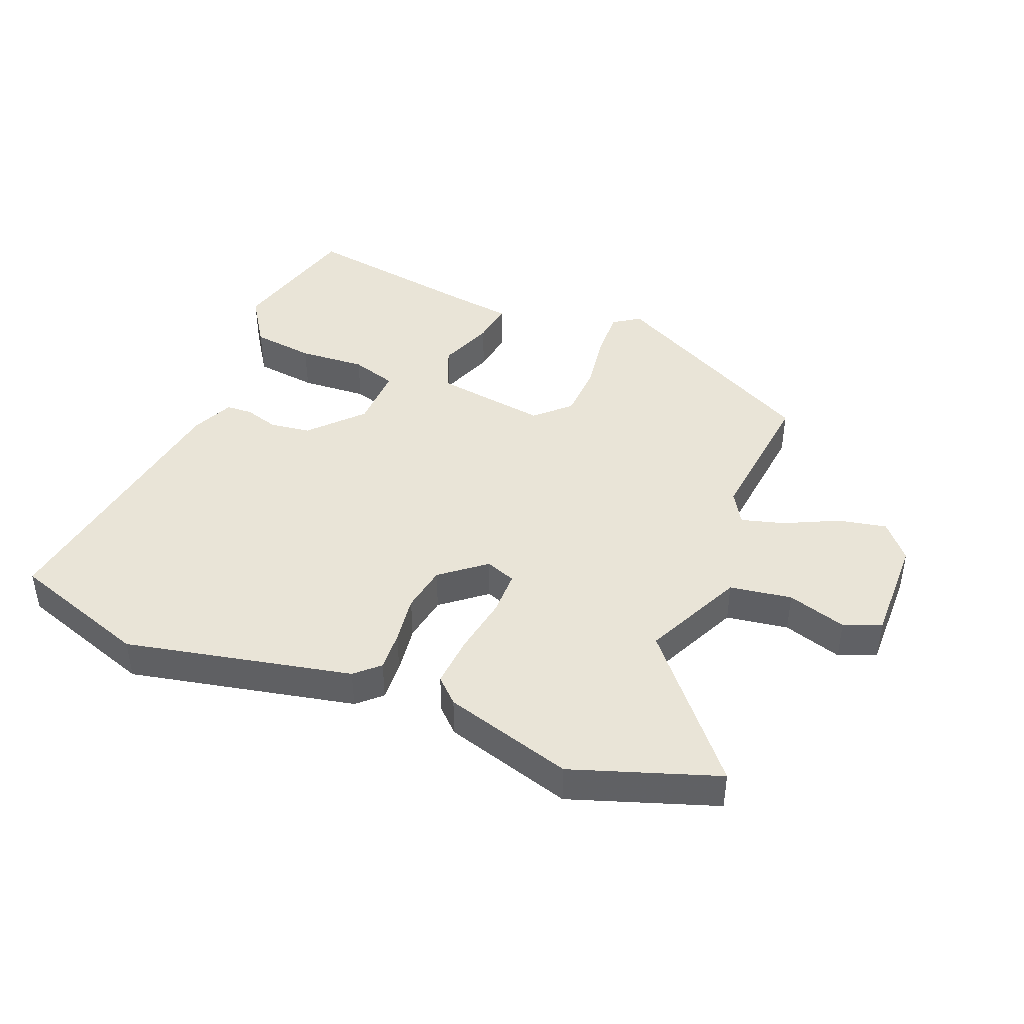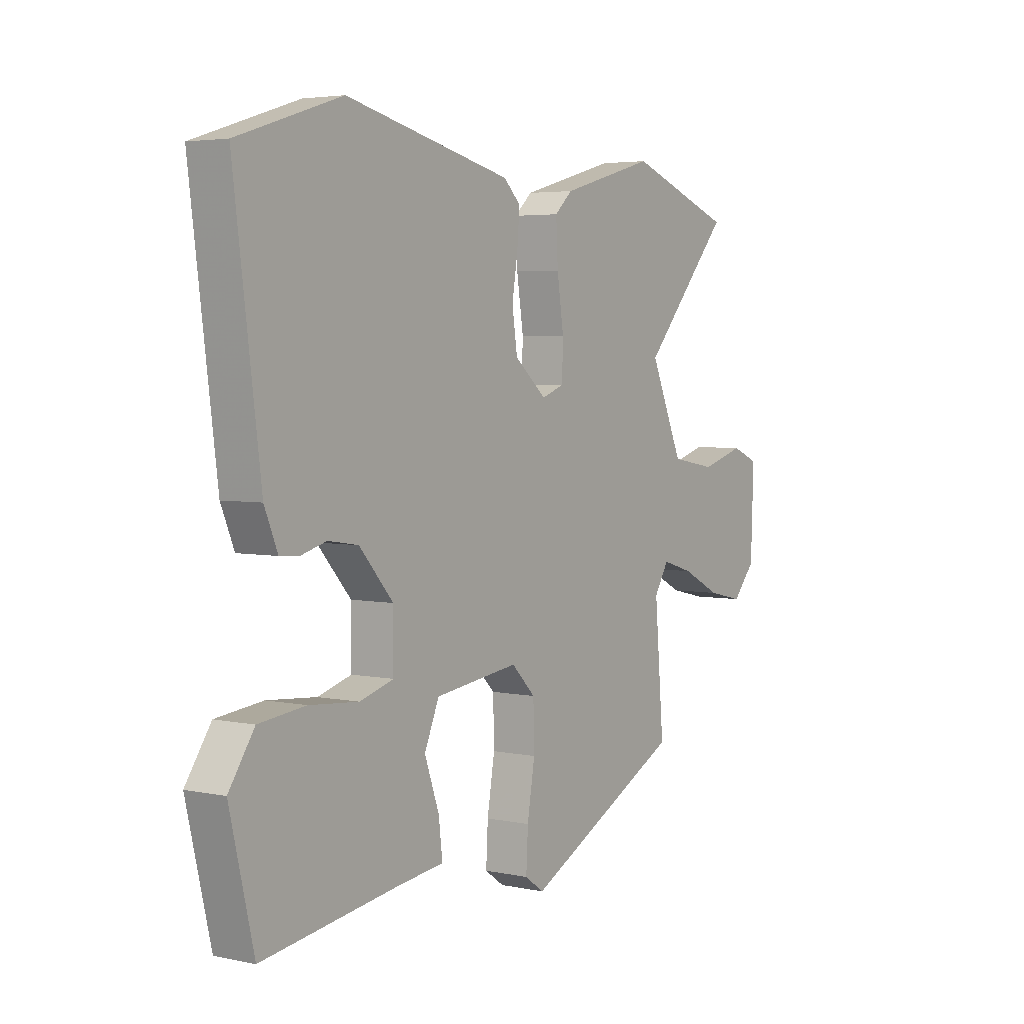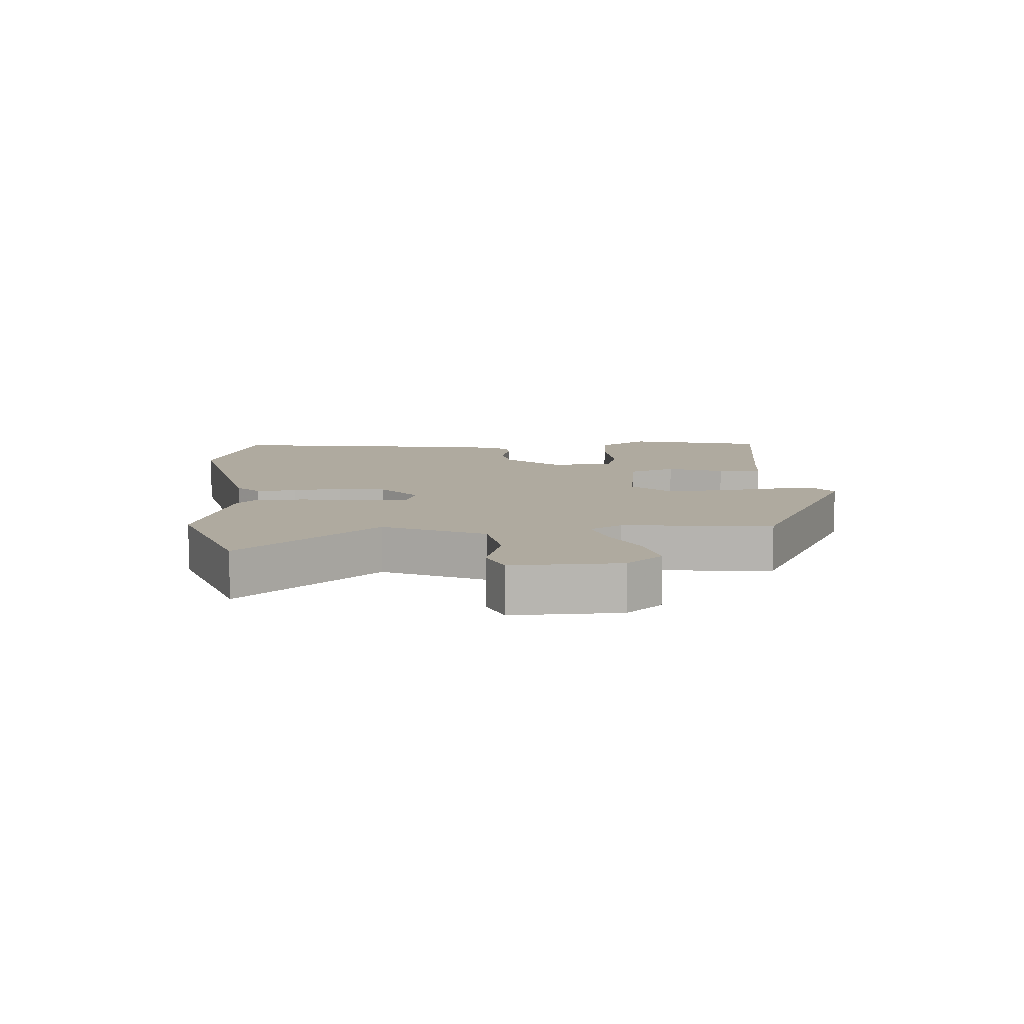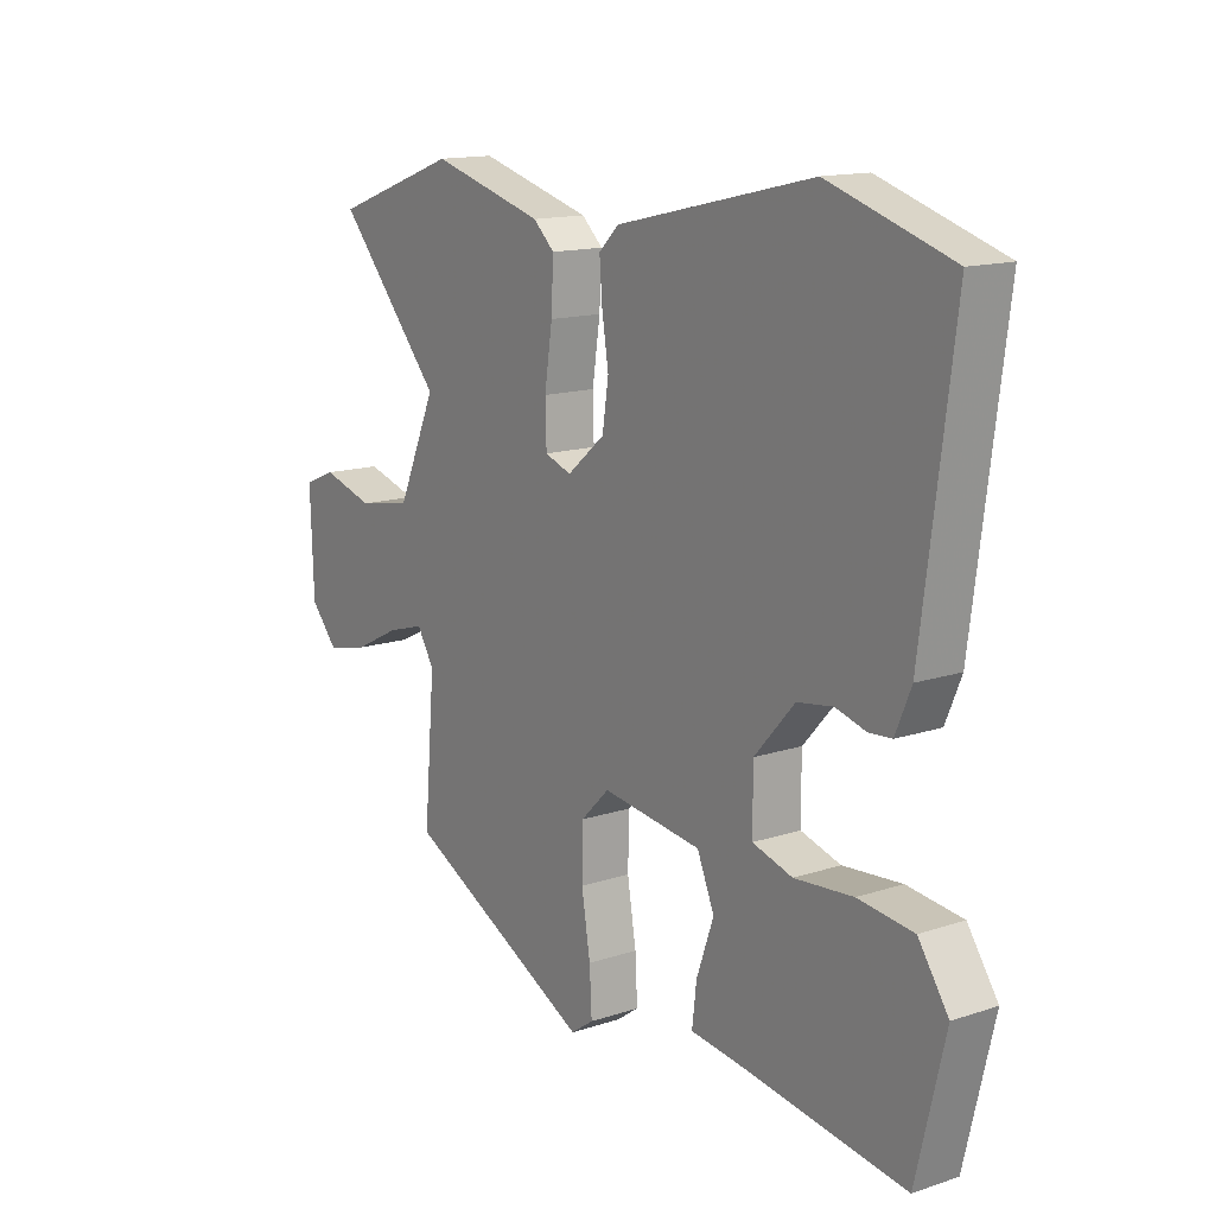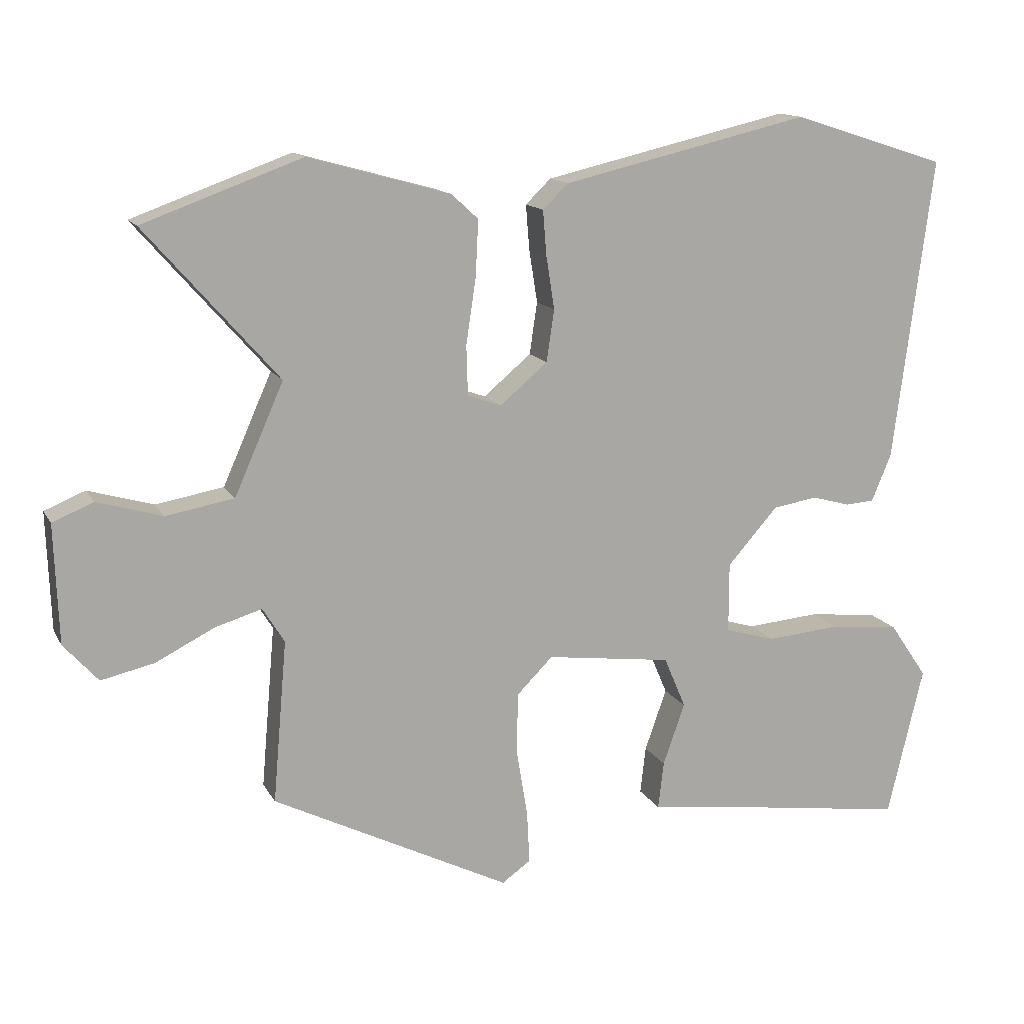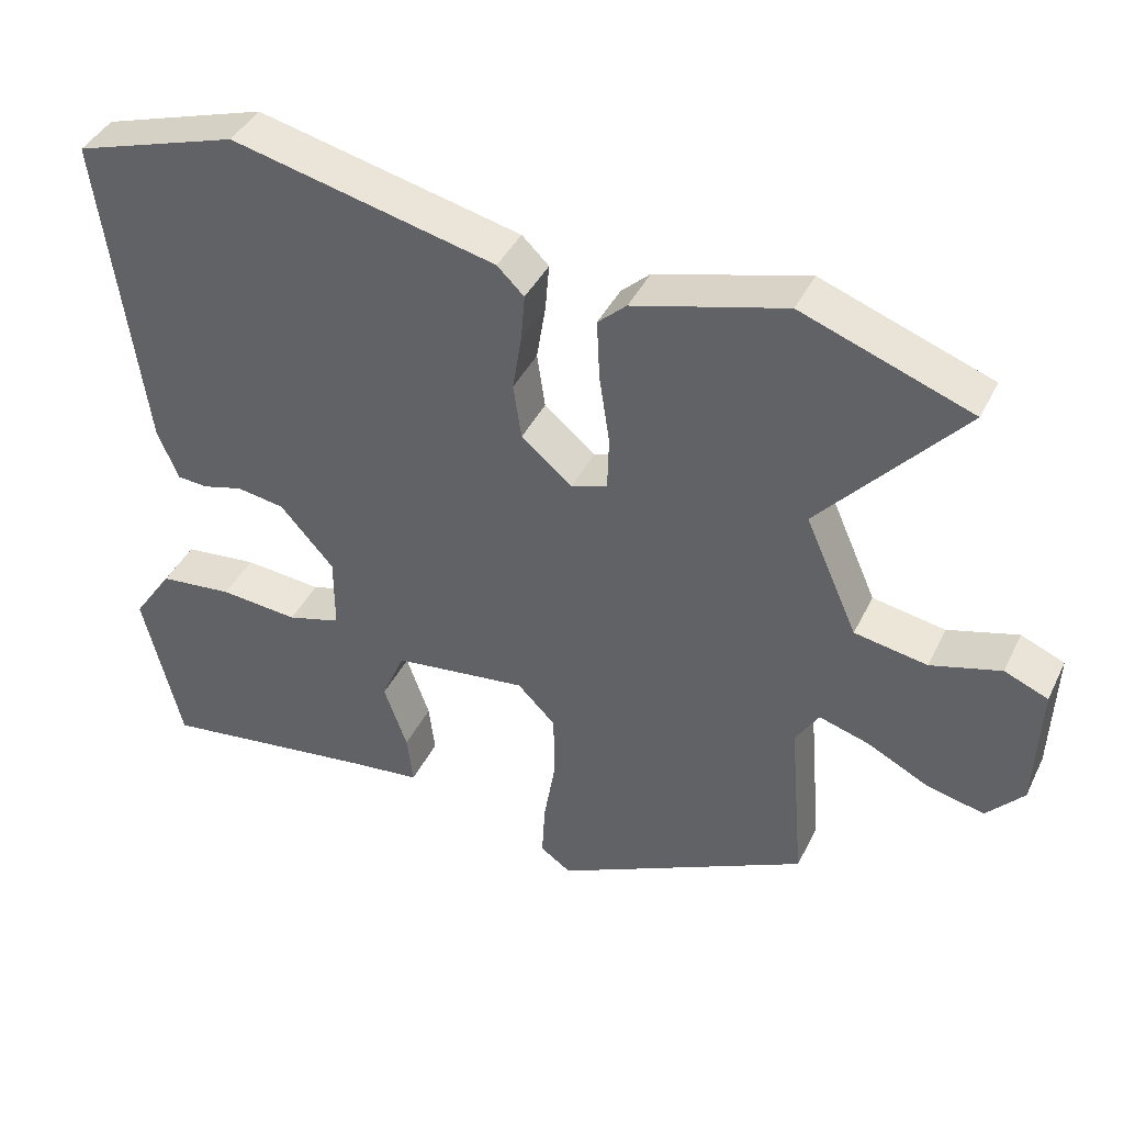
<metadata>
{"format":"obj","ext":"obj","renderer":"f3d","projection":"perspective","resolution":1024,"background":"white","views":[{"elev":43.0,"azim":23.1,"up":"+Y"},{"elev":4.1,"azim":-55.7,"up":"+Z"},{"elev":9.4,"azim":86.8,"up":"+Y"},{"elev":14.4,"azim":-125.7,"up":"+Z"},{"elev":13.8,"azim":160.7,"up":"+Z"},{"elev":41.2,"azim":24.4,"up":"+Z"}]}
</metadata>
<code>
v 0.423 0.07 0.528
v 0.649 0.07 0.446
v 0.46 0.07 0.231
v 0.53 0.07 0.073
v 0.627 0.07 0.056
v 0.72 0.07 0.083
v 0.778 0.07 0.059
v 0.772 0.07 -0.11
v 0.723 0.07 -0.165
v 0.647 0.07 -0.148
v 0.564 0.07 -0.106
v 0.497 0.07 -0.086
v 0.466 0.07 -0.136
v 0.486 0.07 -0.368
v 0.147 0.07 -0.538
v 0.106 0.07 -0.509
v 0.11 0.07 -0.433
v 0.126 0.07 -0.337
v 0.124 0.07 -0.25
v 0.073 0.07 -0.199
v -0.106 0.07 -0.222
v -0.137 0.07 -0.295
v -0.106 0.07 -0.383
v -0.098 0.07 -0.451
v -0.197 0.07 -0.463
v -0.485 0.07 -0.504
v -0.536 0.07 -0.288
v -0.482 0.07 -0.209
v -0.383 0.07 -0.198
v -0.278 0.07 -0.207
v -0.206 0.07 -0.186
v -0.206 0.07 -0.086
v -0.278 0.07 -0.005
v -0.342 0.07 0.005
v -0.396 0.07 -0.01
v -0.437 0.07 -0.007
v -0.465 0.07 0.06
v -0.521 0.07 0.493
v -0.301 0.07 0.563
v 0.052 0.07 0.481
v 0.088 0.07 0.446
v 0.083 0.07 0.383
v 0.071 0.07 0.307
v 0.082 0.07 0.233
v 0.15 0.07 0.176
v 0.198 0.07 0.193
v 0.2 0.07 0.264
v 0.186 0.07 0.357
v 0.182 0.07 0.437
v 0.22 0.07 0.472
v 0.423 0 0.528
v 0.649 0 0.446
v 0.46 0 0.231
v 0.53 0 0.073
v 0.627 0 0.056
v 0.72 0 0.083
v 0.778 0 0.059
v 0.772 0 -0.11
v 0.723 0 -0.165
v 0.647 0 -0.148
v 0.564 0 -0.106
v 0.497 0 -0.086
v 0.466 0 -0.136
v 0.486 0 -0.368
v 0.147 0 -0.538
v 0.106 0 -0.509
v 0.11 0 -0.433
v 0.126 0 -0.337
v 0.124 0 -0.25
v 0.073 0 -0.199
v -0.106 0 -0.222
v -0.137 0 -0.295
v -0.106 0 -0.383
v -0.098 0 -0.451
v -0.197 0 -0.463
v -0.485 0 -0.504
v -0.536 0 -0.288
v -0.482 0 -0.209
v -0.383 0 -0.198
v -0.278 0 -0.207
v -0.206 0 -0.186
v -0.206 0 -0.086
v -0.278 0 -0.005
v -0.342 0 0.005
v -0.396 0 -0.01
v -0.437 0 -0.007
v -0.465 0 0.06
v -0.521 0 0.493
v -0.301 0 0.563
v 0.052 0 0.481
v 0.088 0 0.446
v 0.083 0 0.383
v 0.071 0 0.307
v 0.082 0 0.233
v 0.15 0 0.176
v 0.198 0 0.193
v 0.2 0 0.264
v 0.186 0 0.357
v 0.182 0 0.437
v 0.22 0 0.472
f 47 48 49 50
f 46 47 50 1
f 40 41 42 43
f 38 39 40 43
f 38 43 44
f 37 38 44 45
f 34 35 36 37
f 33 34 37 45
f 27 28 29 30
f 25 26 27 30
f 25 30 31
f 22 23 24 25
f 22 25 31 32
f 15 16 17 18
f 13 14 15 18
f 12 13 18 19
f 8 9 10 11
f 8 11 12
f 5 6 7 8
f 4 5 8 12
f 3 4 12 19
f 46 1 2 3
f 32 33 45 46
f 21 22 32
f 20 21 32 46
f 3 19 20 46
f 100 99 98 97
f 51 100 97 96
f 93 92 91 90
f 93 90 89 88
f 94 93 88
f 95 94 88 87
f 87 86 85 84
f 95 87 84 83
f 80 79 78 77
f 80 77 76 75
f 81 80 75
f 75 74 73 72
f 82 81 75 72
f 68 67 66 65
f 68 65 64 63
f 69 68 63 62
f 61 60 59 58
f 62 61 58
f 58 57 56 55
f 62 58 55 54
f 69 62 54 53
f 53 52 51 96
f 96 95 83 82
f 82 72 71
f 96 82 71 70
f 96 70 69 53
f 1 51 52 2
f 2 52 53 3
f 3 53 54 4
f 4 54 55 5
f 5 55 56 6
f 6 56 57 7
f 7 57 58 8
f 8 58 59 9
f 9 59 60 10
f 10 60 61 11
f 11 61 62 12
f 12 62 63 13
f 13 63 64 14
f 14 64 65 15
f 15 65 66 16
f 16 66 67 17
f 17 67 68 18
f 18 68 69 19
f 19 69 70 20
f 20 70 71 21
f 21 71 72 22
f 22 72 73 23
f 23 73 74 24
f 24 74 75 25
f 25 75 76 26
f 26 76 77 27
f 27 77 78 28
f 28 78 79 29
f 29 79 80 30
f 30 80 81 31
f 31 81 82 32
f 32 82 83 33
f 33 83 84 34
f 34 84 85 35
f 35 85 86 36
f 36 86 87 37
f 37 87 88 38
f 38 88 89 39
f 39 89 90 40
f 40 90 91 41
f 41 91 92 42
f 42 92 93 43
f 43 93 94 44
f 44 94 95 45
f 45 95 96 46
f 46 96 97 47
f 47 97 98 48
f 48 98 99 49
f 49 99 100 50
f 50 100 51 1

</code>
